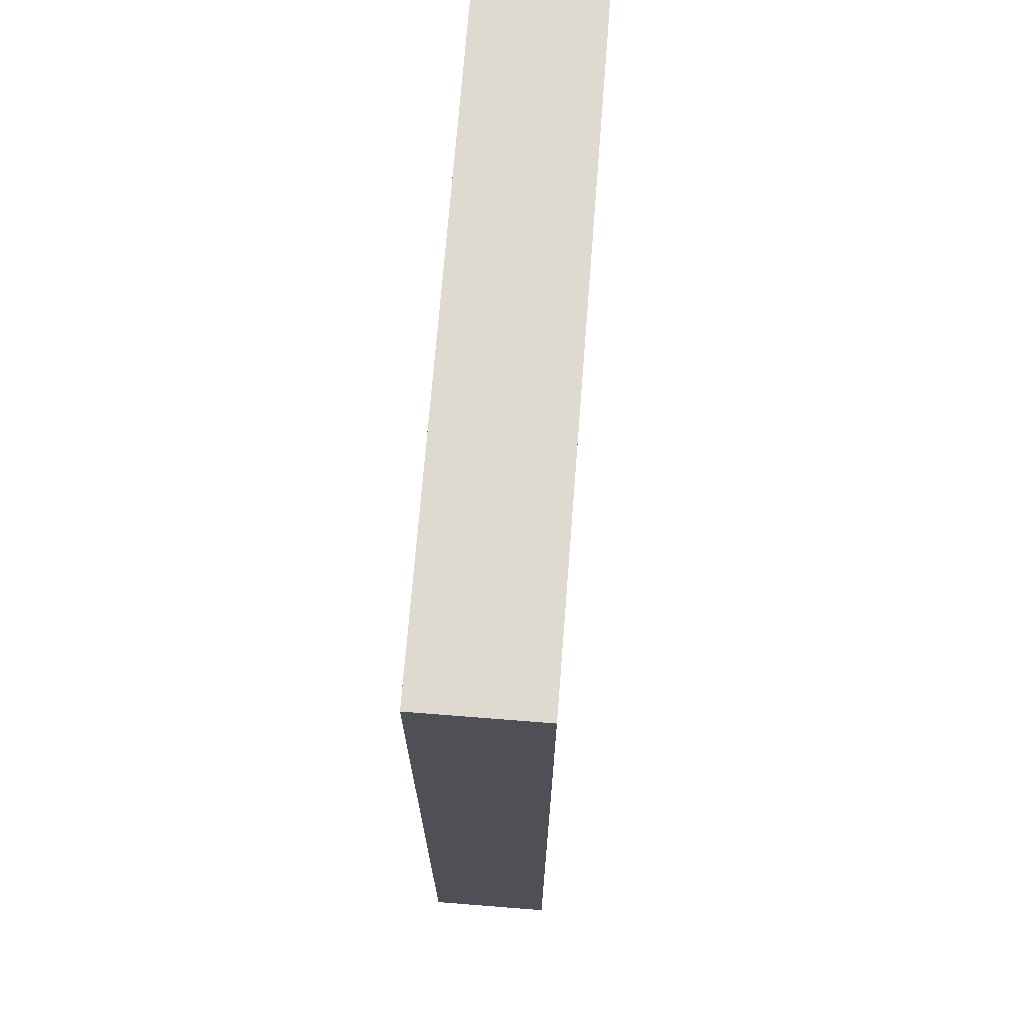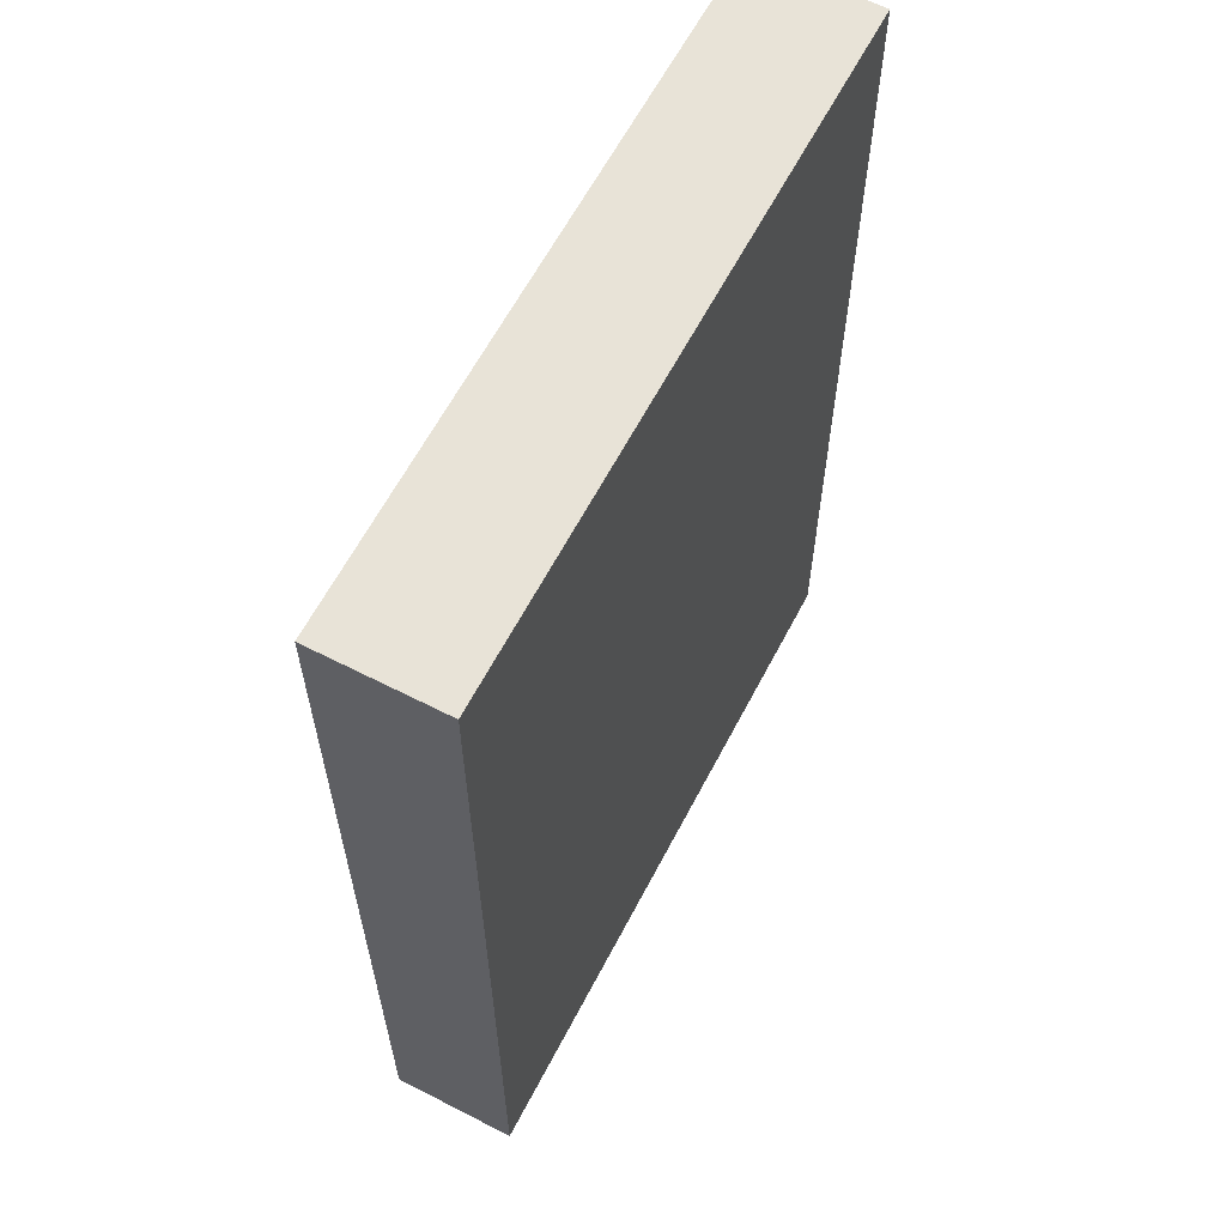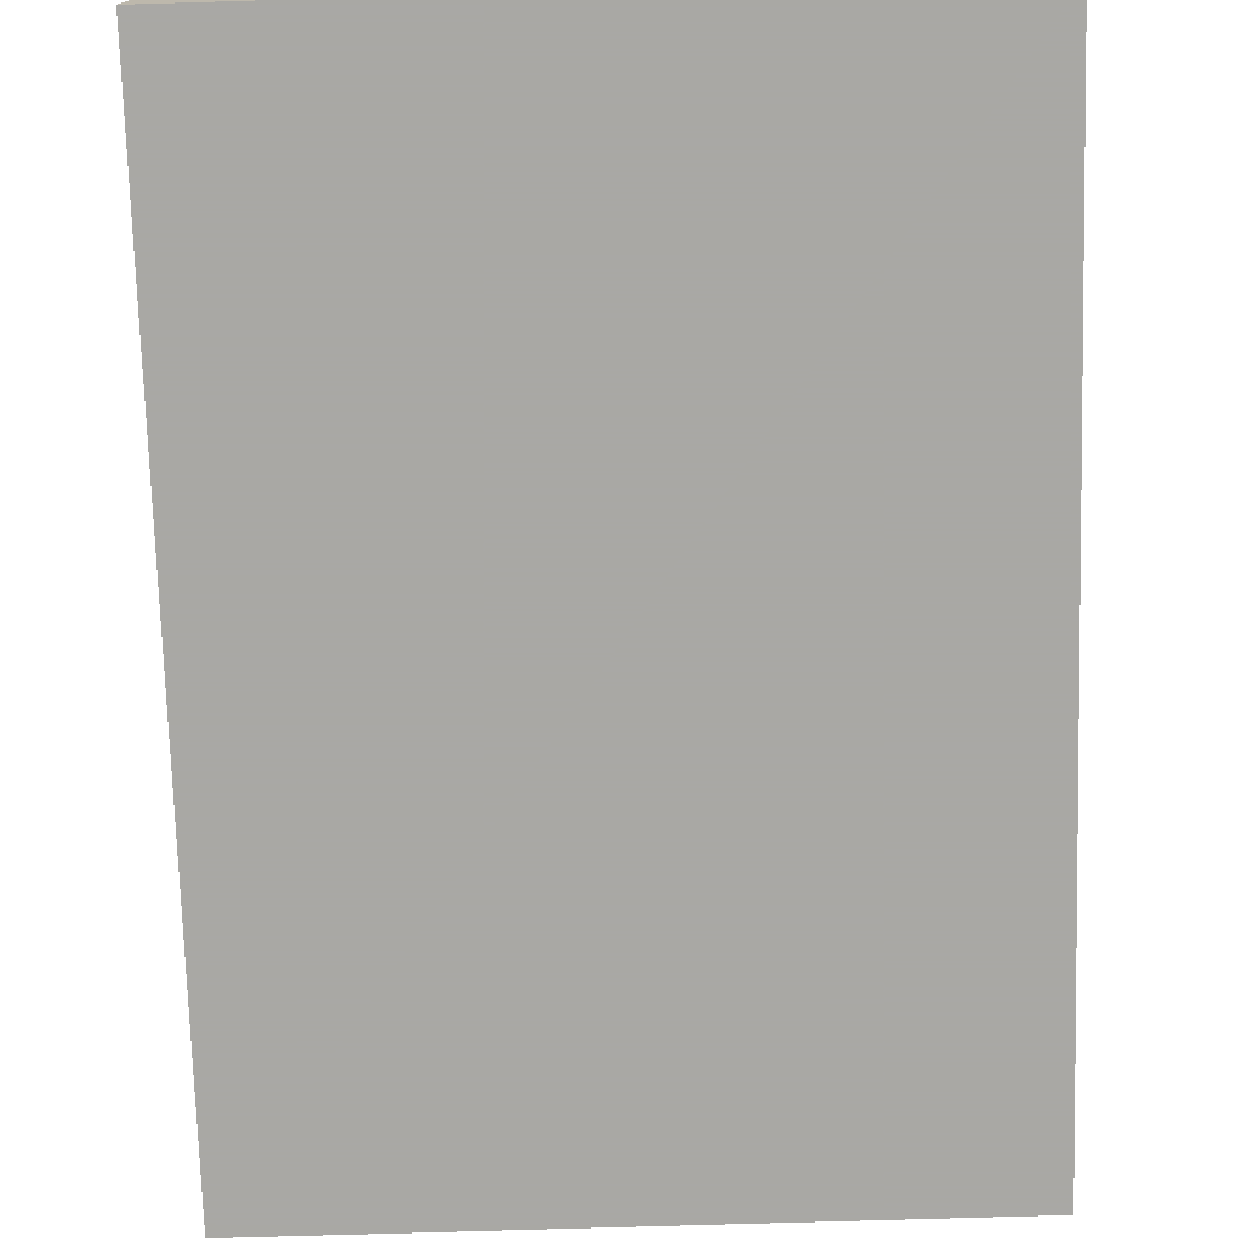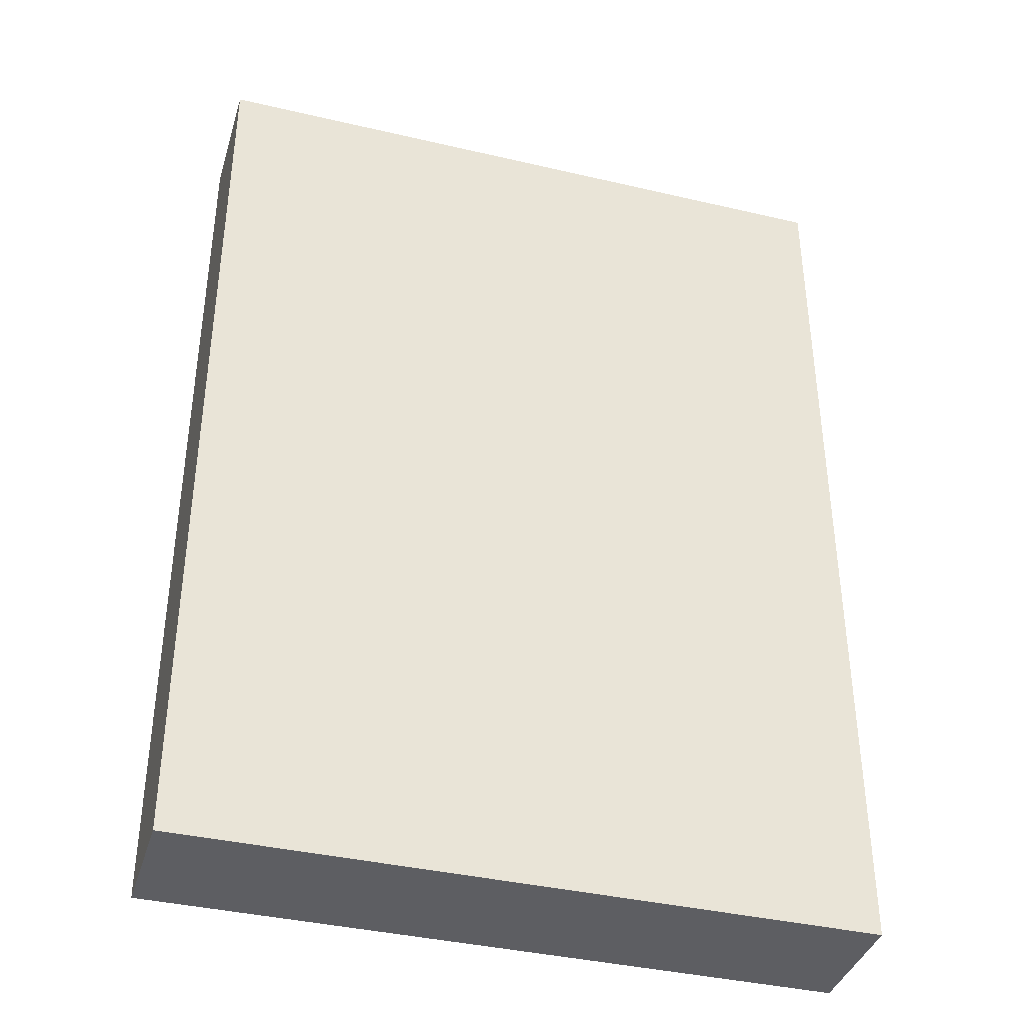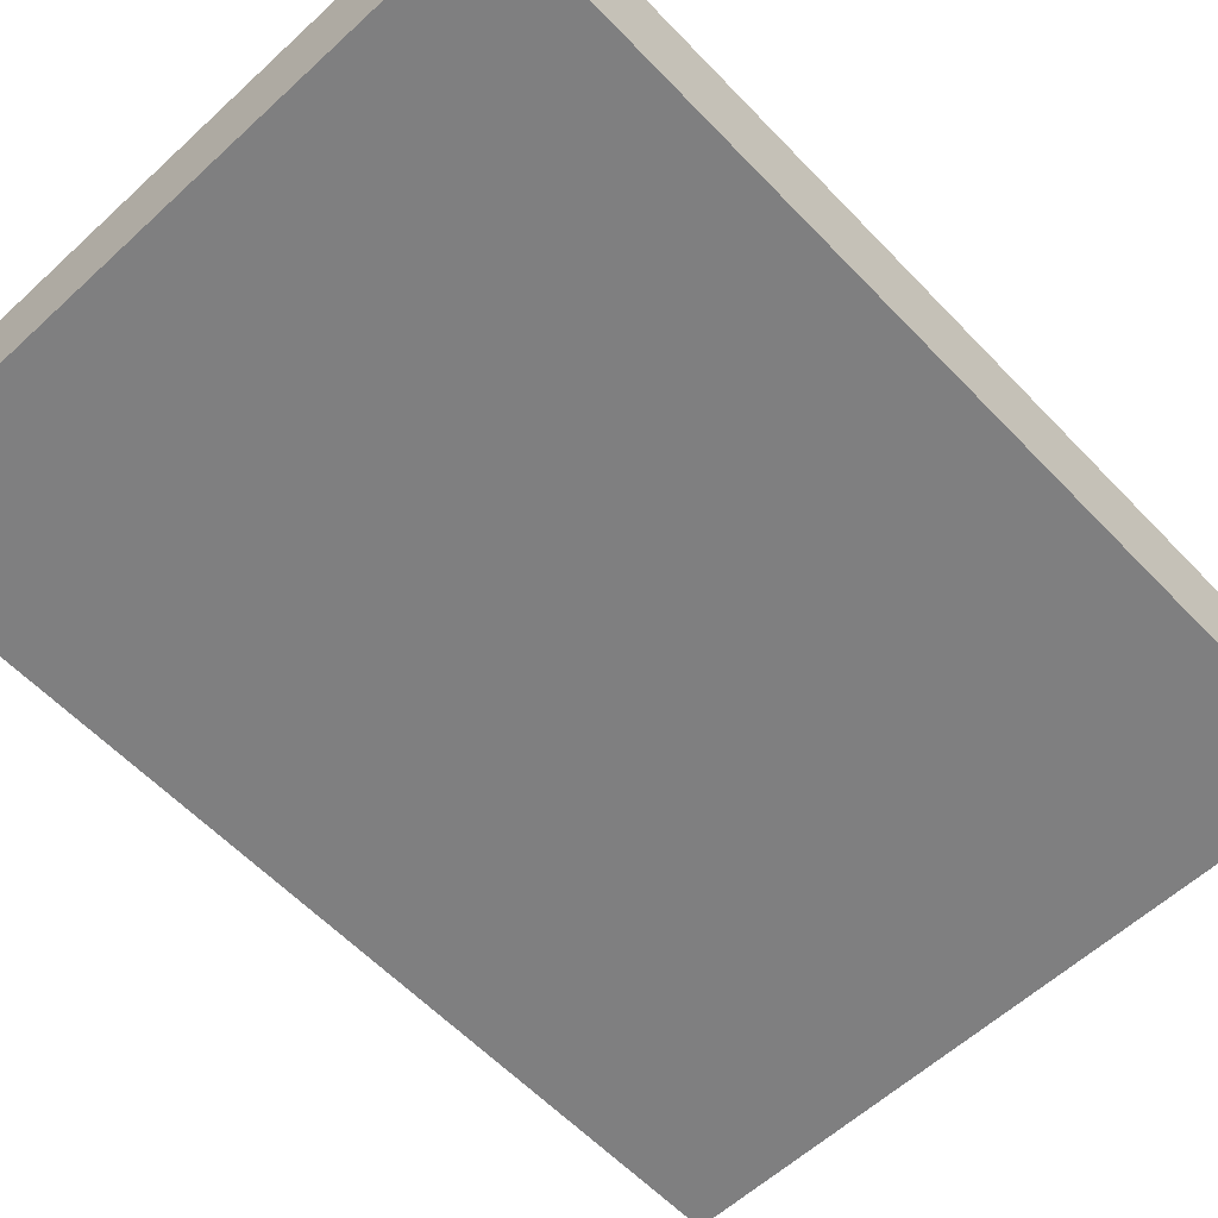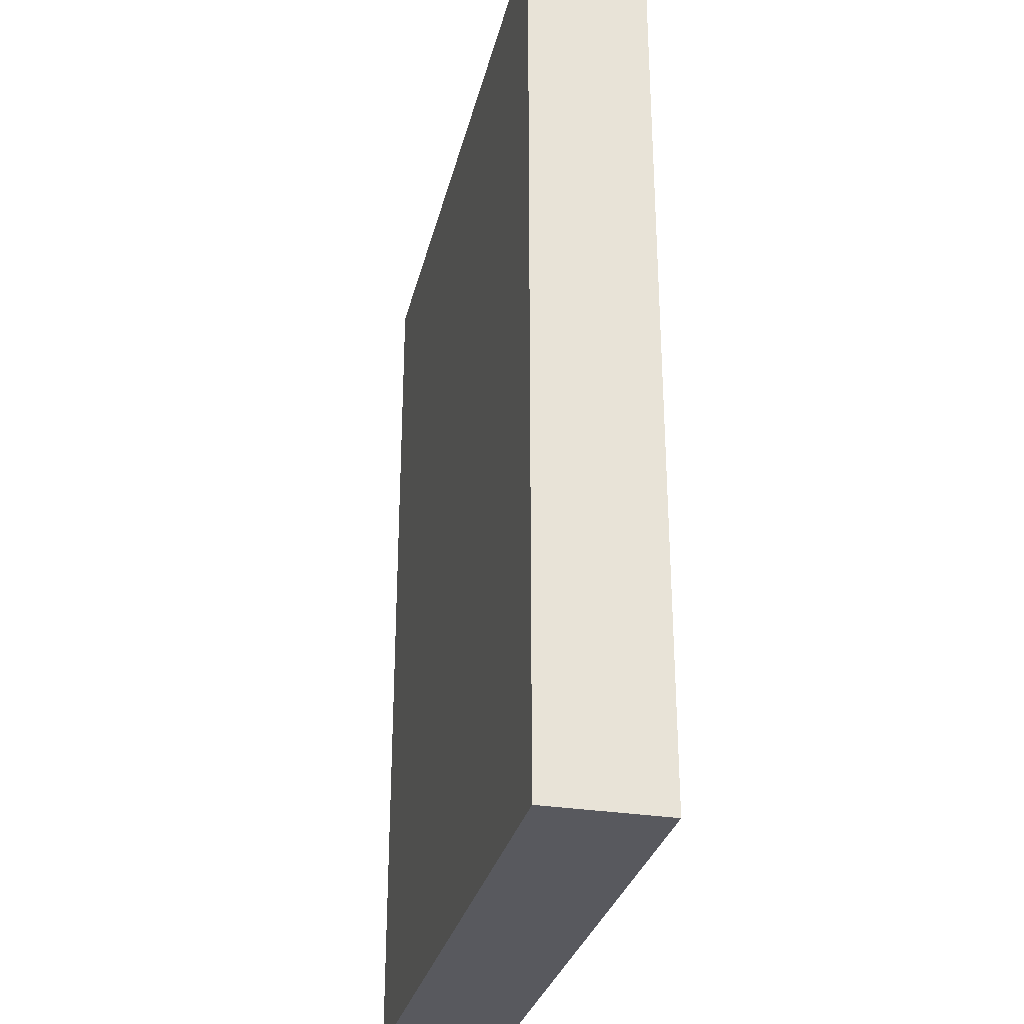
<metadata>
{"format":"obj","ext":"obj","renderer":"f3d","projection":"perspective","resolution":1024,"background":"white","views":[{"elev":70.7,"azim":-85.5,"up":"+Y"},{"elev":62.1,"azim":-62.5,"up":"+Y"},{"elev":-75.0,"azim":-178.3,"up":"+Z"},{"elev":-38.6,"azim":-16.4,"up":"+Y"},{"elev":-59.7,"azim":-136.7,"up":"+Z"},{"elev":-30.3,"azim":-103.1,"up":"+Y"}]}
</metadata>
<code>
v -0.09158 -0.1278 -0.01684
v -0.09158 -0.1278 0.01684
v -0.09158 0.1278 -0.01684
v -0.09158 0.1278 0.01684
v 0.09158 -0.1278 -0.01684
v 0.09158 -0.1278 0.01684
v 0.09158 0.1278 -0.01684
v 0.09158 0.1278 0.01684
f 2 4 1
f 5 2 1
f 1 4 3
f 3 5 1
f 2 8 4
f 6 2 5
f 6 8 2
f 4 8 3
f 7 5 3
f 3 8 7
f 7 6 5
f 8 6 7

</code>
